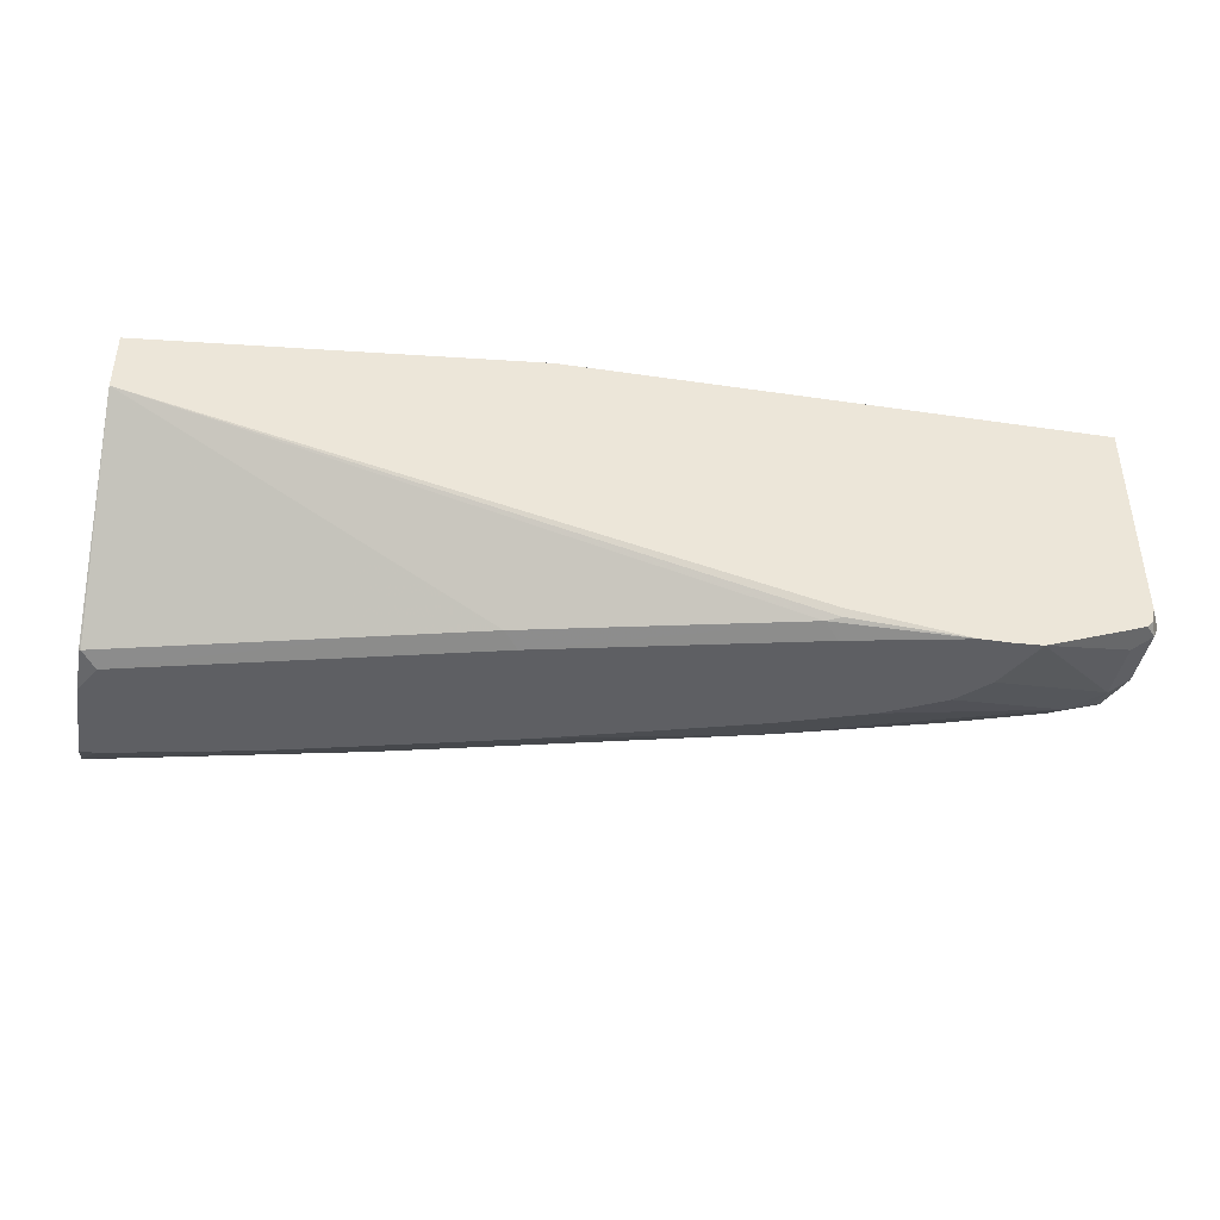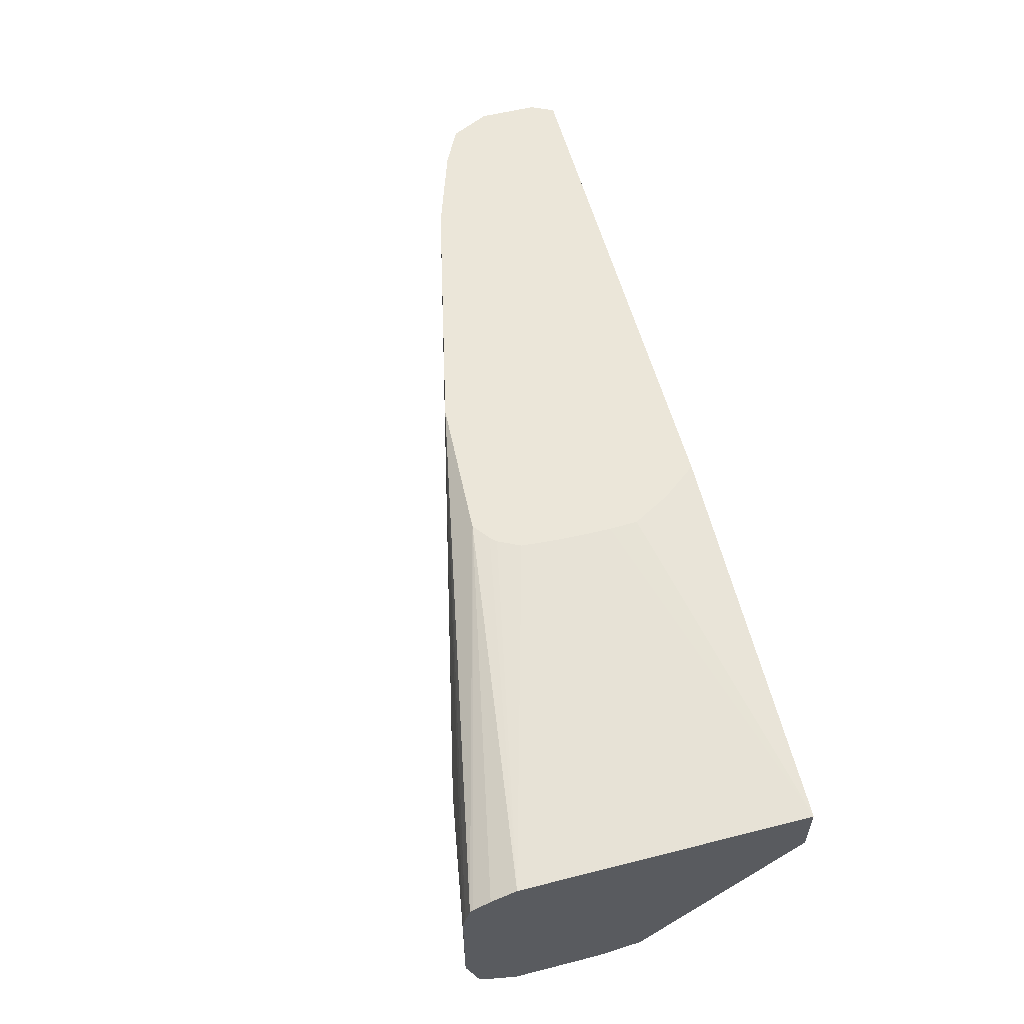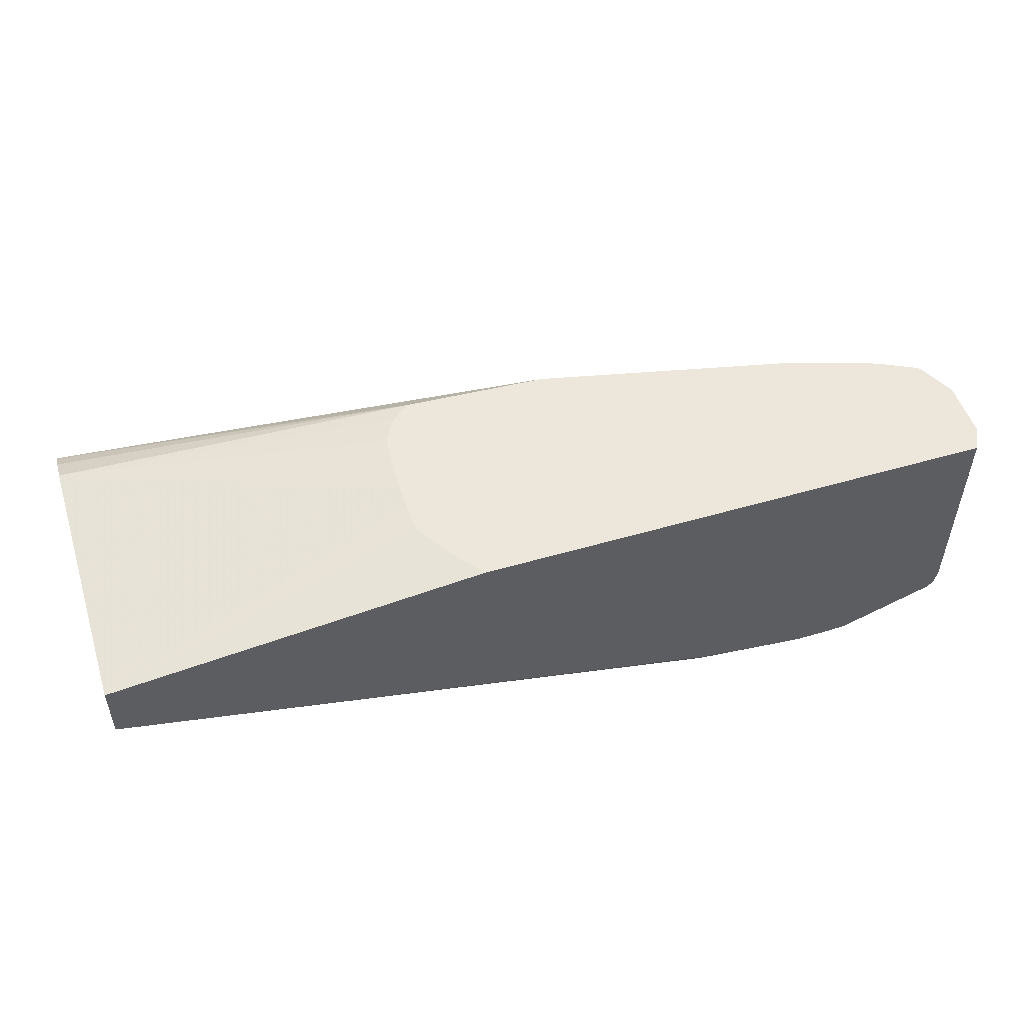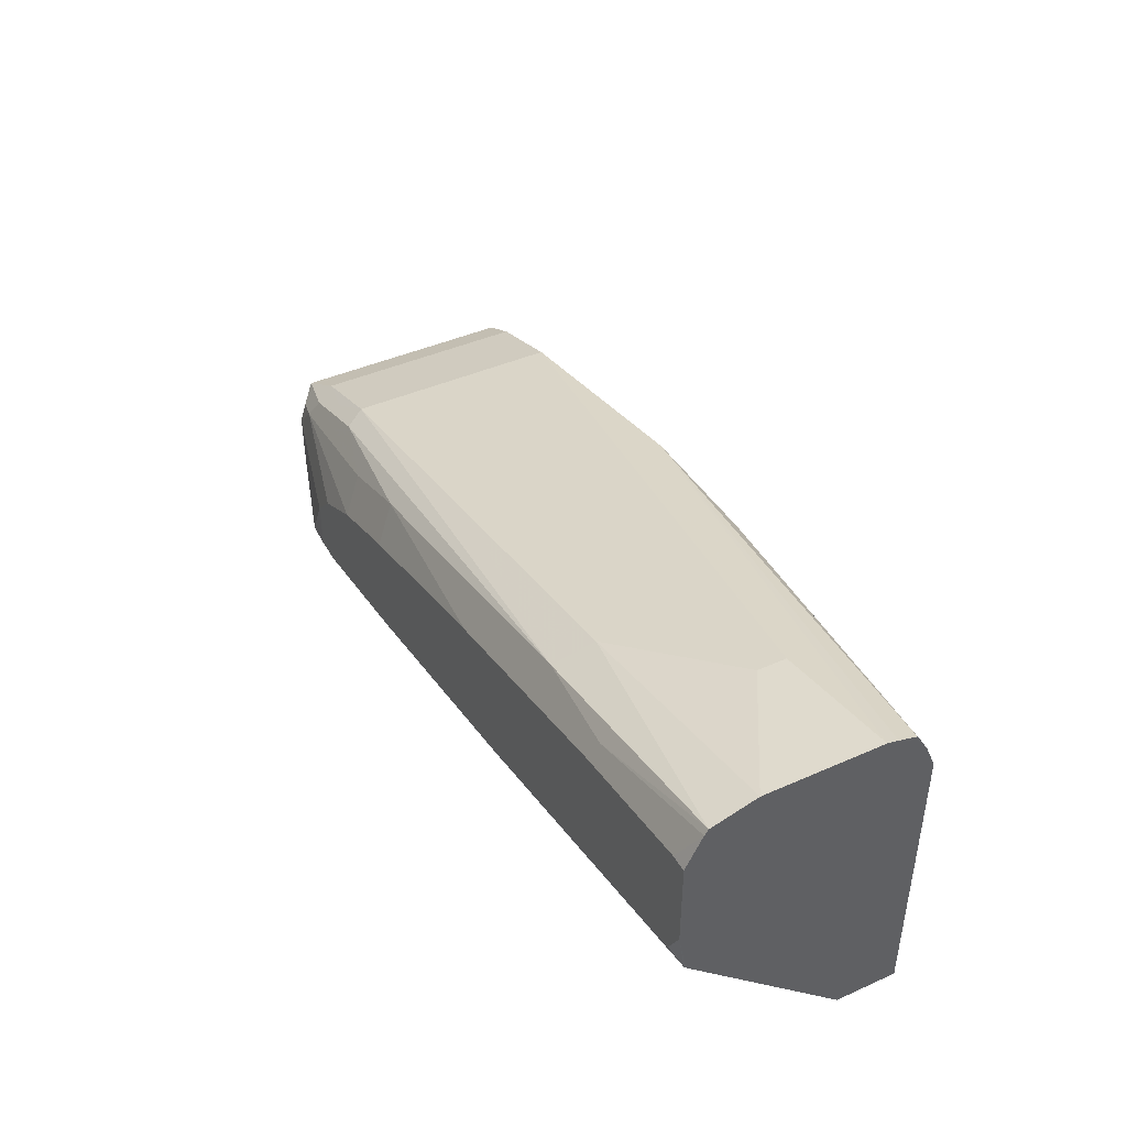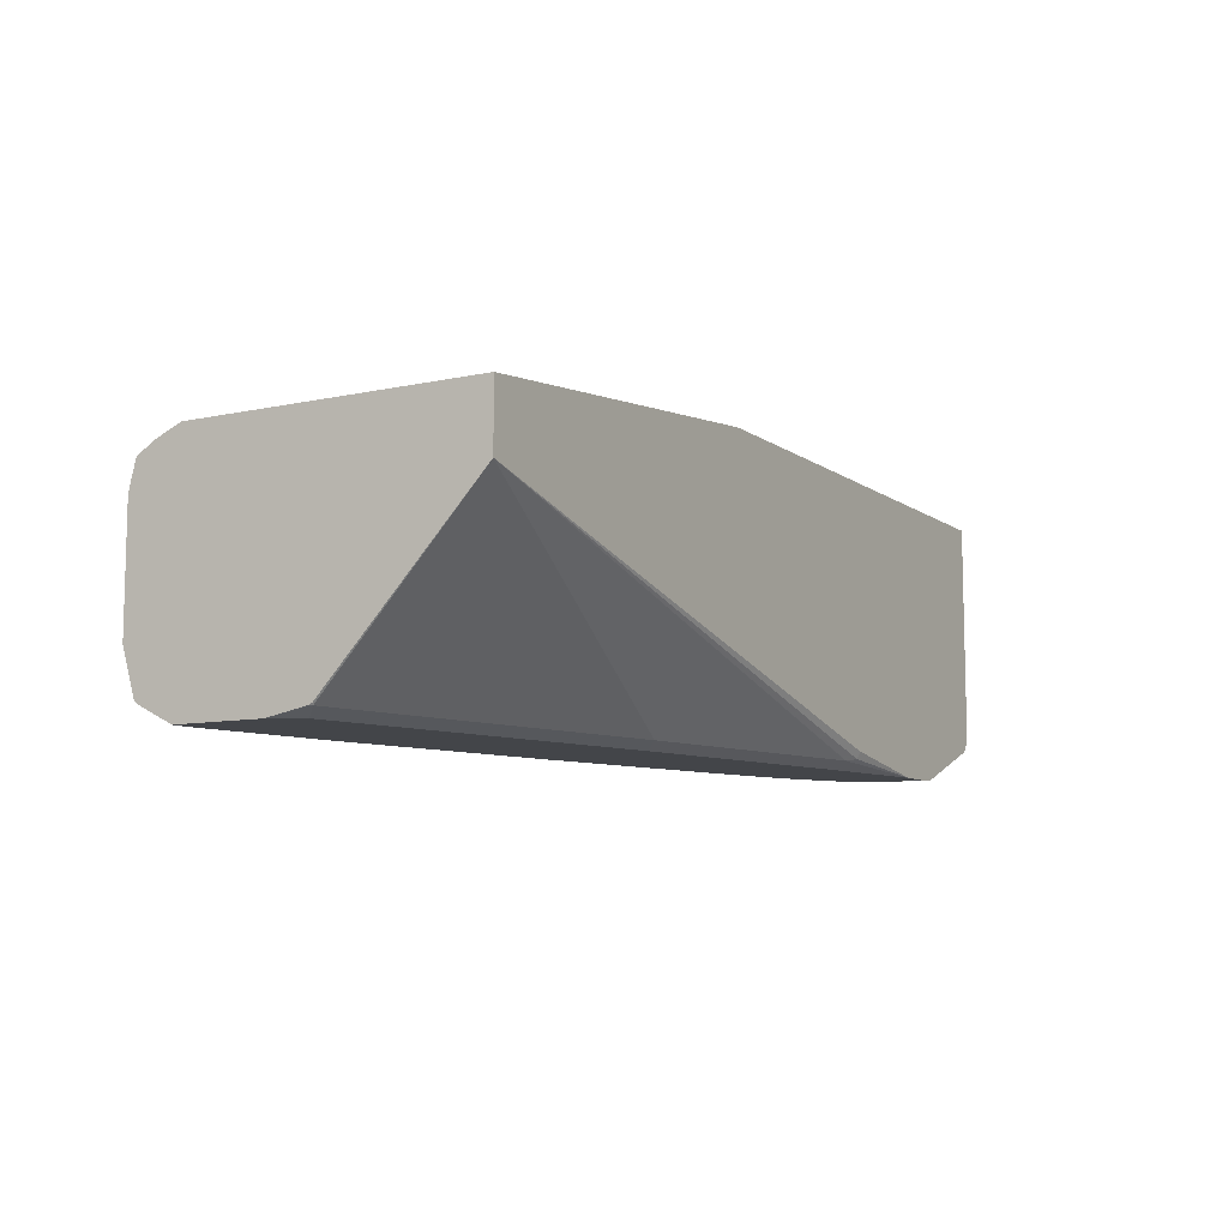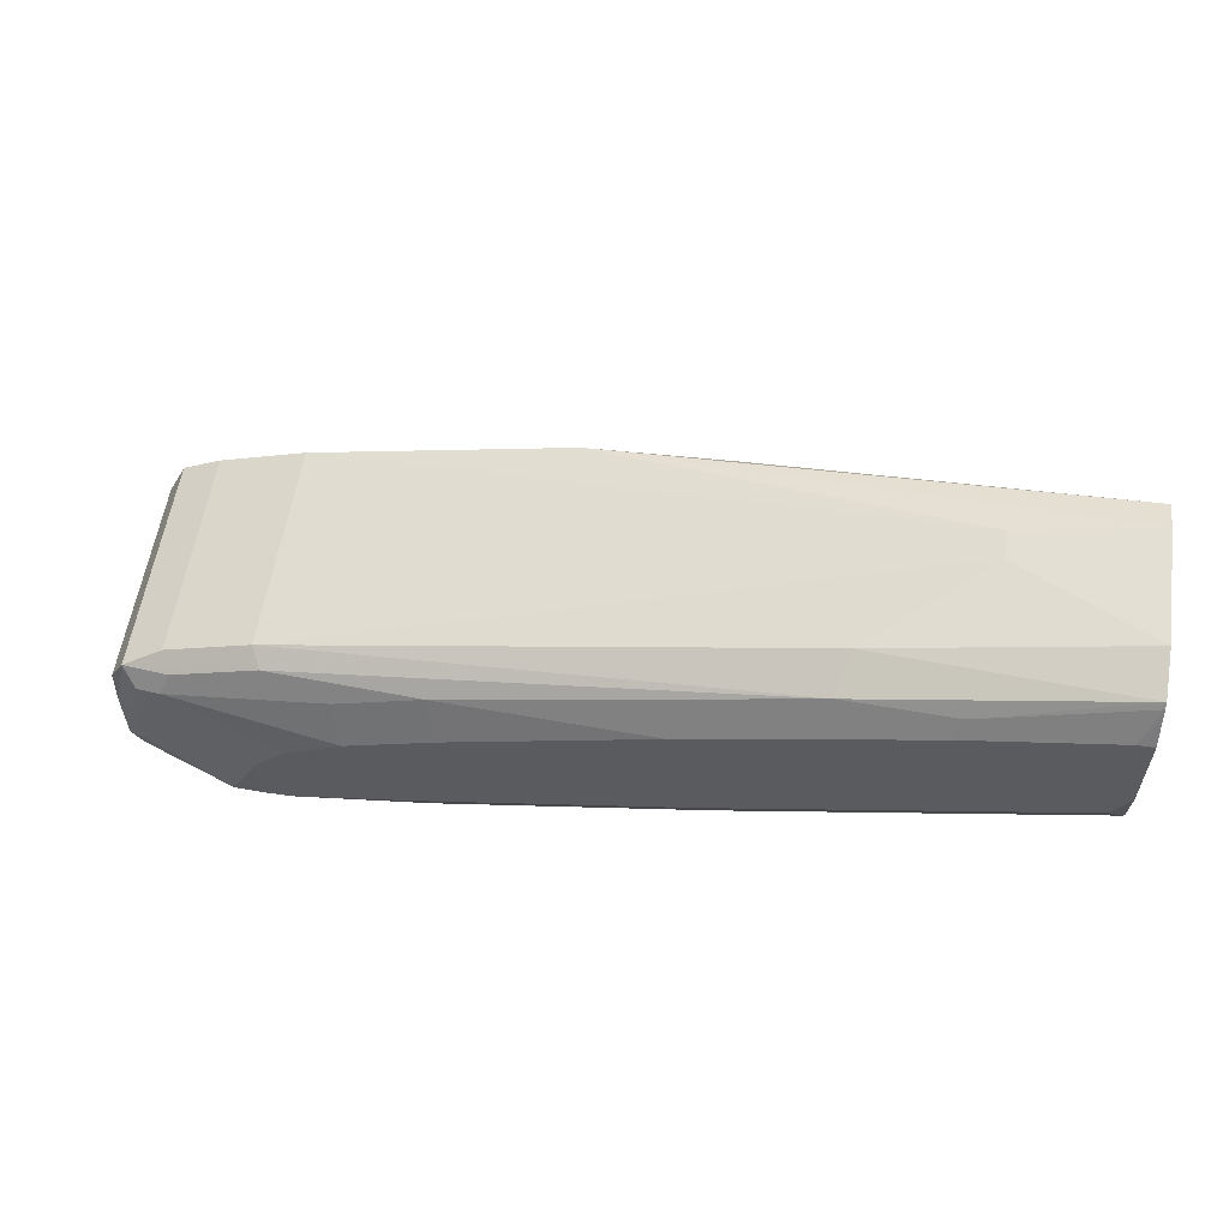
<metadata>
{"format":"obj","ext":"obj","renderer":"f3d","projection":"perspective","resolution":1024,"background":"white","views":[{"elev":-41.9,"azim":170.0,"up":"+Y"},{"elev":56.7,"azim":75.2,"up":"+Y"},{"elev":51.4,"azim":162.4,"up":"+Y"},{"elev":43.0,"azim":62.3,"up":"+Z"},{"elev":-8.9,"azim":120.0,"up":"+Y"},{"elev":57.1,"azim":8.4,"up":"+Z"}]}
</metadata>
<code>
v -0.2412 -0.2171 0.1038
v -0.43 -0.1935 0.1461
v -0.4294 -0.1935 0.1621
v -0.2412 -0.2171 0.2672
v -0.2412 -0.2523 0.1038
v -0.4586 -0.1935 0.1038
v -0.4441 -0.1935 0.1223
v -0.4412 -0.1935 0.1268
v -0.4294 -0.1935 0.1768
v -0.2412 -0.2231 0.2815
v -0.4299 -0.1935 0.1938
v -0.4314 -0.1935 0.2142
v -0.4377 -0.1935 0.2269
v -0.4412 -0.1935 0.2304
v -0.451 -0.1935 0.238
v -0.2412 -0.3453 0.1916
v -0.2422 -0.3466 0.1921
v -0.3758 -0.3466 0.1587
v -0.4427 -0.3466 0.142
v -0.5929 -0.3466 0.1086
v -0.6013 -0.3452 0.1058
v -0.6013 -0.3412 0.1038
v -0.7617 -0.1935 0.1038
v -0.2412 -0.2289 0.2913
v -0.5345 -0.1935 0.2338
v -0.2412 -0.2299 0.2928
v -0.2412 -0.3463 0.1931
v -0.2412 -0.3508 0.2171
v -0.2506 -0.3508 0.2004
v -0.451 -0.3508 0.1503
v -0.6013 -0.3508 0.1169
v -0.6681 -0.3508 0.1038
v -0.7617 -0.3173 0.1038
v -0.7623 -0.1935 0.105
v -0.6848 -0.1935 0.2004
v -0.3174 -0.2505 0.2839
v -0.2412 -0.2469 0.297
v -0.2412 -0.2405 0.2955
v -0.2412 -0.3508 0.2672
v -0.6848 -0.3508 0.1038
v -0.7627 -0.3173 0.1058
v -0.7597 -0.3252 0.1038
v -0.76 -0.3257 0.1044
v -0.7683 -0.3173 0.1169
v -0.7683 -0.1935 0.1169
v -0.7349 -0.1935 0.1837
v -0.6848 -0.3173 0.2004
v -0.3174 -0.2672 0.2839
v -0.2412 -0.3137 0.297
v -0.2412 -0.3414 0.286
v -0.2506 -0.3508 0.2672
v -0.6848 -0.3508 0.1336
v -0.7008 -0.35 0.1038
v -0.7627 -0.3285 0.1114
v -0.7591 -0.3261 0.1038
v -0.7683 -0.3173 0.1503
v -0.7683 -0.1935 0.1503
v -0.746 -0.1935 0.1782
v -0.7349 -0.3173 0.1837
v -0.5345 -0.3173 0.2338
v -0.7071 -0.3229 0.1893
v -0.6792 -0.3285 0.1949
v -0.3898 -0.3396 0.2561
v -0.3842 -0.3173 0.2672
v -0.2412 -0.3393 0.2891
v -0.3285 -0.3452 0.2617
v -0.3341 -0.3508 0.2505
v -0.6681 -0.3508 0.1503
v -0.7516 -0.334 0.1503
v -0.7516 -0.334 0.1169
v -0.7516 -0.3311 0.1038
v -0.7627 -0.3285 0.1448
v -0.7563 -0.3293 0.1038
v -0.7572 -0.3229 0.1726
v -0.7627 -0.3118 0.1615
v -0.7627 -0.1935 0.1615
v -0.7572 -0.1935 0.1726
v -0.746 -0.3118 0.1782
v -0.7432 -0.3257 0.1754
v -0.7293 -0.3285 0.1782
v -0.6402 -0.3396 0.1893
v -0.5901 -0.3396 0.206
v -0.4928 -0.3424 0.2255
v -0.4677 -0.3508 0.2171
v -0.6347 -0.3508 0.167
v -0.7349 -0.334 0.167
v -0.7488 -0.3313 0.1643
v -0.5846 -0.3508 0.1837
f 44 54 72
f 44 57 45
f 44 72 56
f 46 58 78
f 46 78 59
f 47 60 48
f 47 59 61
f 47 61 62
f 50 65 66
f 47 63 60
f 48 60 64
f 48 64 49
f 49 64 65
f 50 66 67
f 50 67 51
f 44 56 57
f 52 68 86
f 47 62 63
f 43 55 54
f 33 43 41
f 41 54 44
f 52 86 69
f 28 40 32
f 28 32 31
f 28 31 30
f 28 30 29
f 33 41 34
f 33 42 43
f 34 41 44
f 42 55 43
f 34 44 45
f 35 59 47
f 35 47 48
f 35 48 36
f 36 48 49
f 36 49 37
f 39 50 51
f 40 52 53
f 41 43 54
f 35 46 59
f 52 69 53
f 68 85 86
f 53 70 71
f 63 83 66
f 66 83 84
f 66 84 67
f 28 52 40
f 69 86 87
f 69 87 74
f 69 74 72
f 74 87 79
f 63 82 83
f 74 77 76
f 79 87 86
f 79 86 80
f 80 86 81
f 81 86 85
f 81 85 88
f 81 88 82
f 82 88 84
f 82 84 83
f 74 76 75
f 53 69 70
f 63 65 64
f 62 82 63
f 54 55 73
f 54 73 71
f 54 71 70
f 54 70 69
f 54 69 72
f 56 72 74
f 56 74 75
f 56 75 76
f 63 66 65
f 56 76 57
f 58 74 78
f 59 74 79
f 59 79 61
f 60 63 64
f 61 79 80
f 61 80 62
f 62 80 81
f 62 81 82
f 58 77 74
f 28 68 52
f 59 78 74
f 28 88 85
f 1 73 55
f 1 55 42
f 1 42 33
f 1 33 23
f 1 23 6
f 1 6 7
f 1 7 8
f 1 8 2
f 1 71 73
f 2 8 7
f 2 6 23
f 2 23 34
f 2 34 45
f 2 45 57
f 2 57 76
f 2 76 77
f 2 77 58
f 2 58 46
f 2 7 6
f 2 46 35
f 1 53 71
f 1 32 40
f 28 85 68
f 1 2 3
f 1 3 9
f 1 9 4
f 1 4 10
f 1 10 24
f 1 24 26
f 1 26 38
f 1 40 53
f 1 38 37
f 1 49 65
f 1 65 50
f 1 50 39
f 1 39 28
f 1 28 27
f 1 27 16
f 1 16 5
f 1 22 32
f 1 37 49
f 2 35 25
f 1 5 22
f 2 15 14
f 17 28 29
f 17 29 18
f 18 29 19
f 19 30 20
f 19 29 30
f 20 30 31
f 20 31 32
f 20 32 21
f 17 27 28
f 23 33 34
f 25 36 37
f 25 37 38
f 25 38 26
f 28 39 51
f 28 51 67
f 28 67 84
f 2 25 15
f 28 84 88
f 25 35 36
f 16 27 17
f 21 32 22
f 15 25 26
f 2 13 12
f 15 26 24
f 2 12 11
f 2 11 9
f 2 9 3
f 4 9 11
f 4 12 13
f 4 13 14
f 4 14 15
f 4 11 12
f 2 14 13
f 5 16 17
f 5 17 18
f 5 18 19
f 5 19 20
f 5 20 21
f 4 15 10
f 10 15 24
f 5 21 22

</code>
